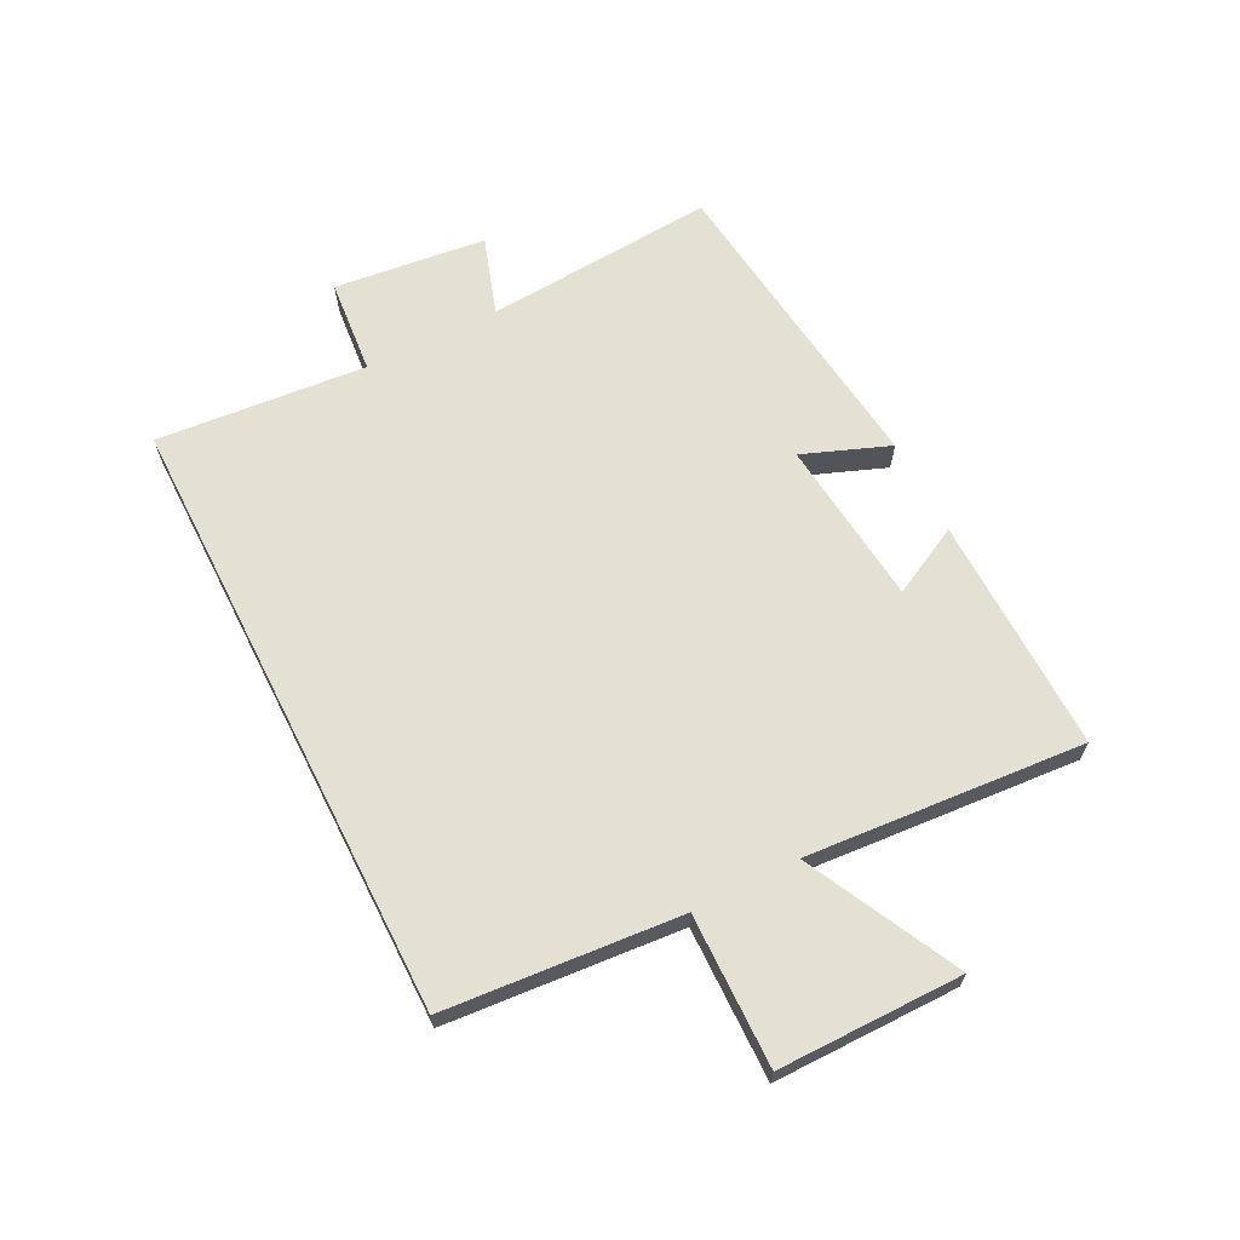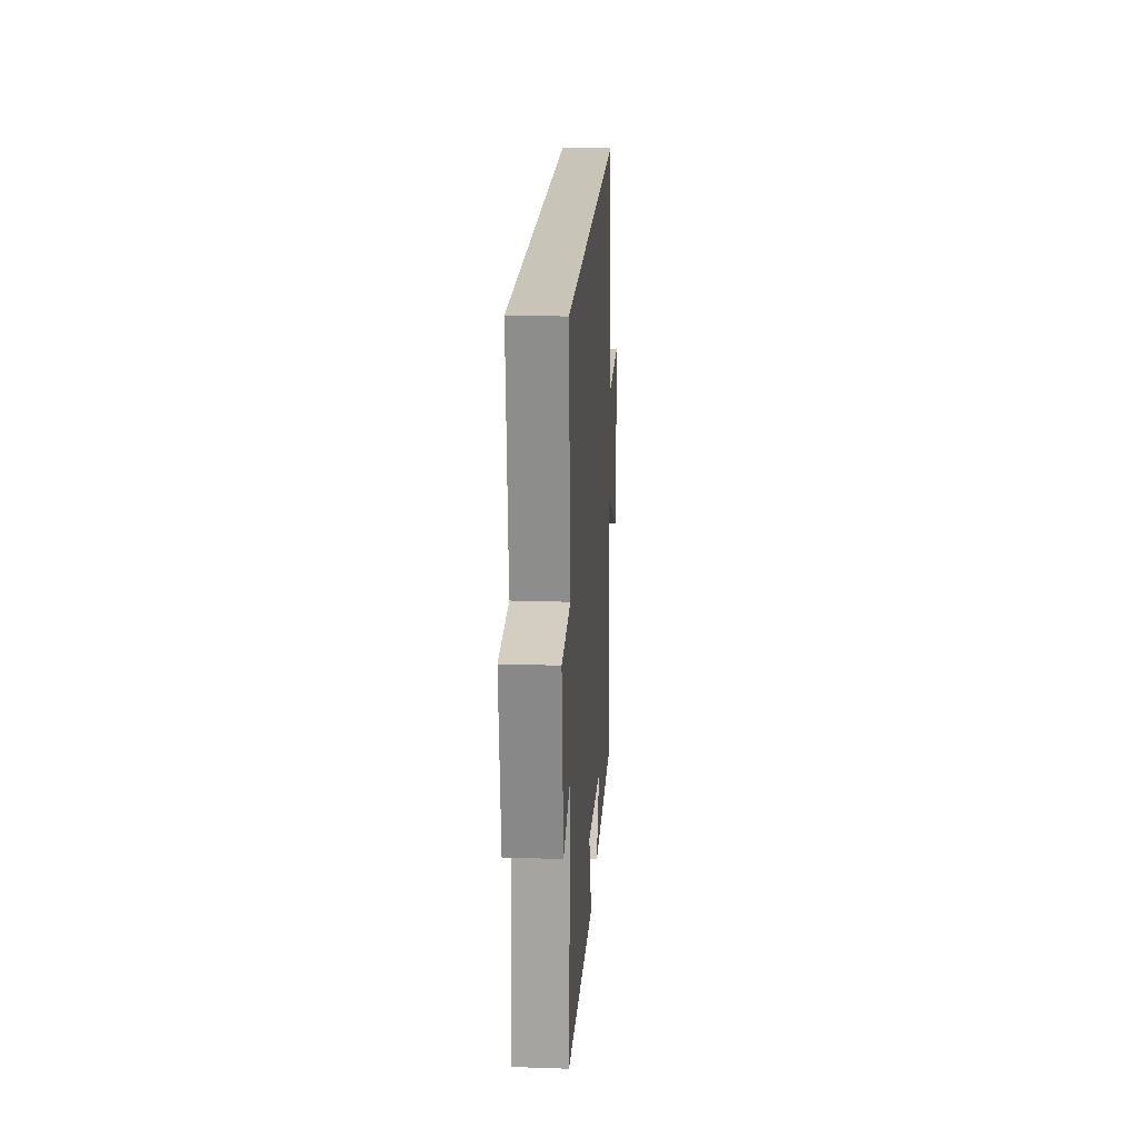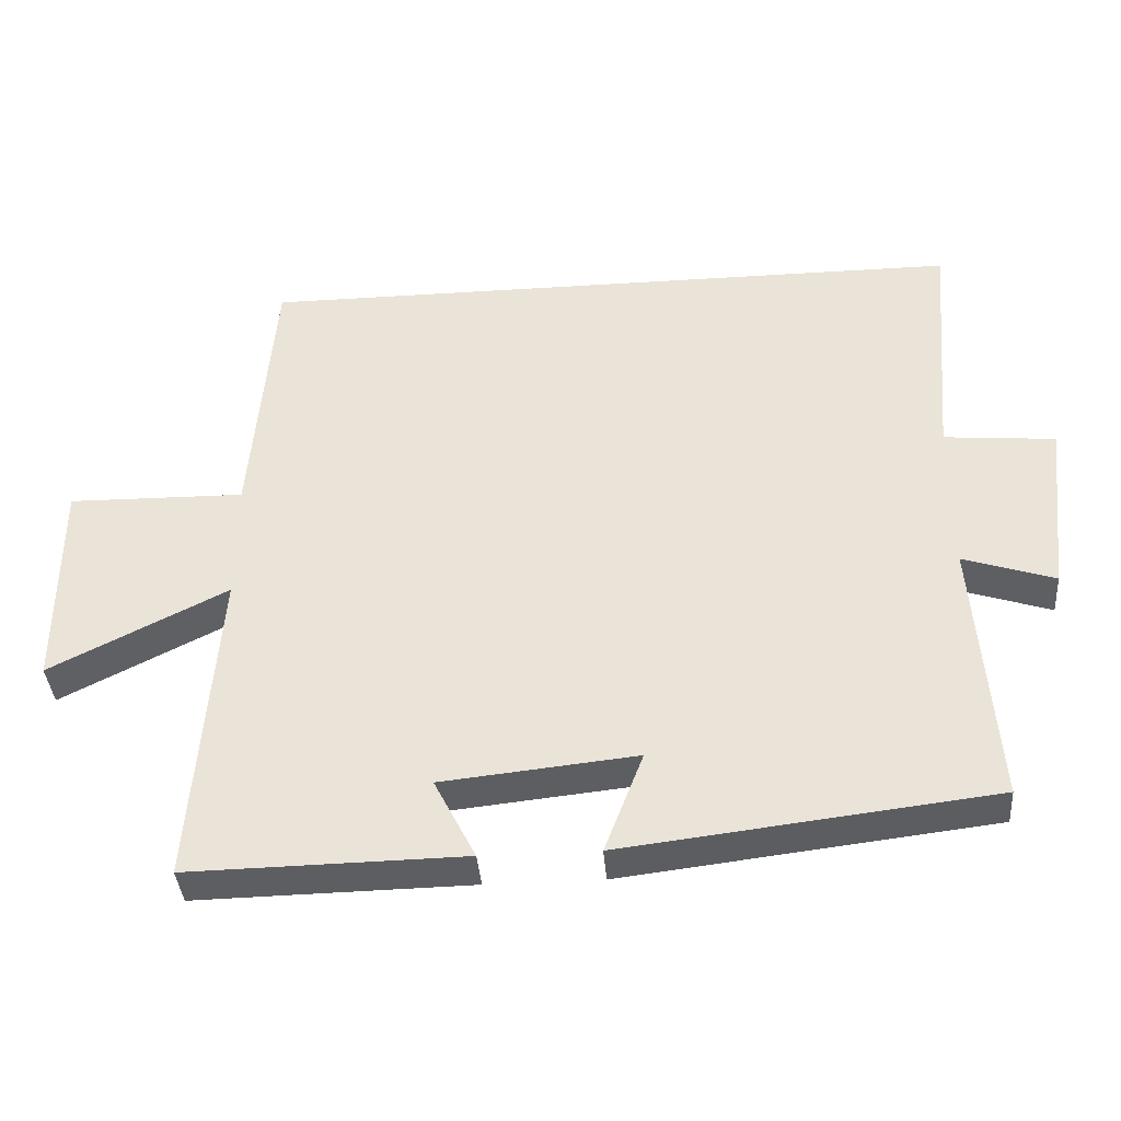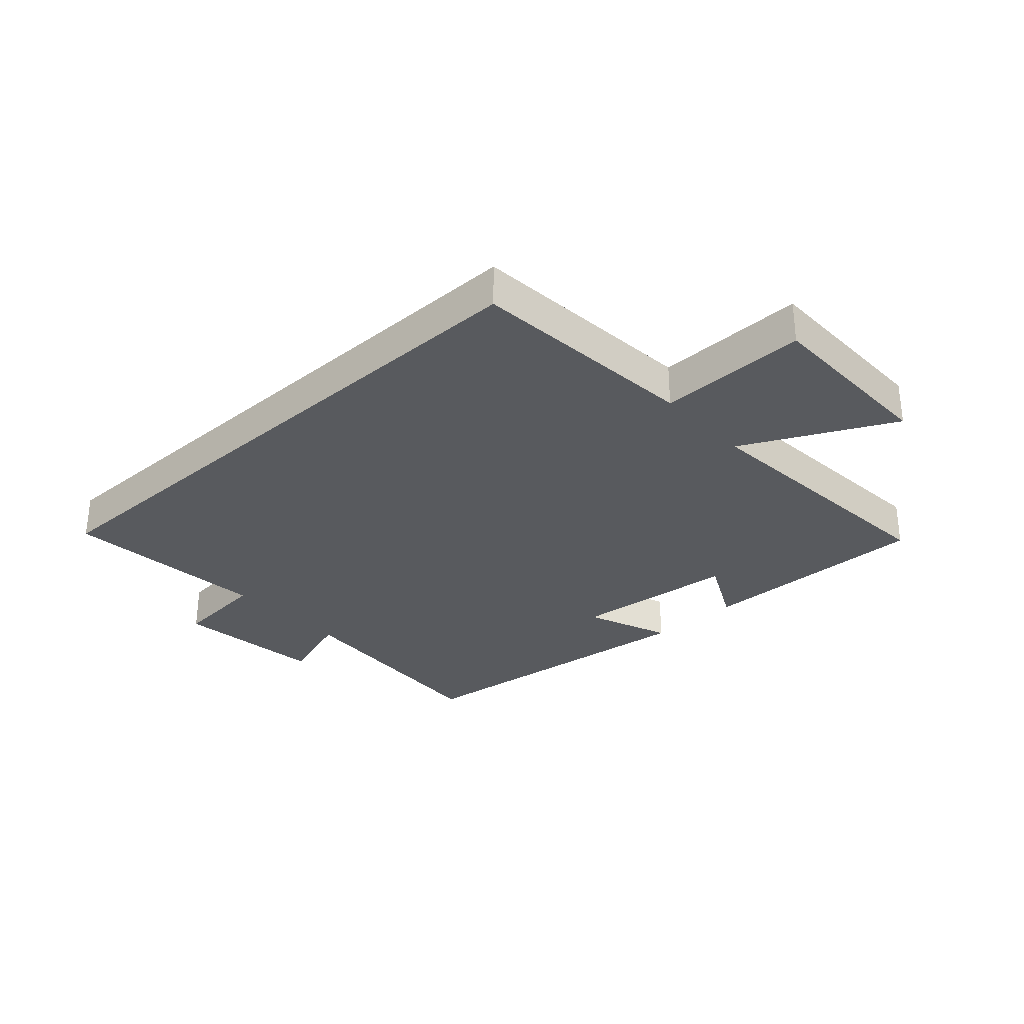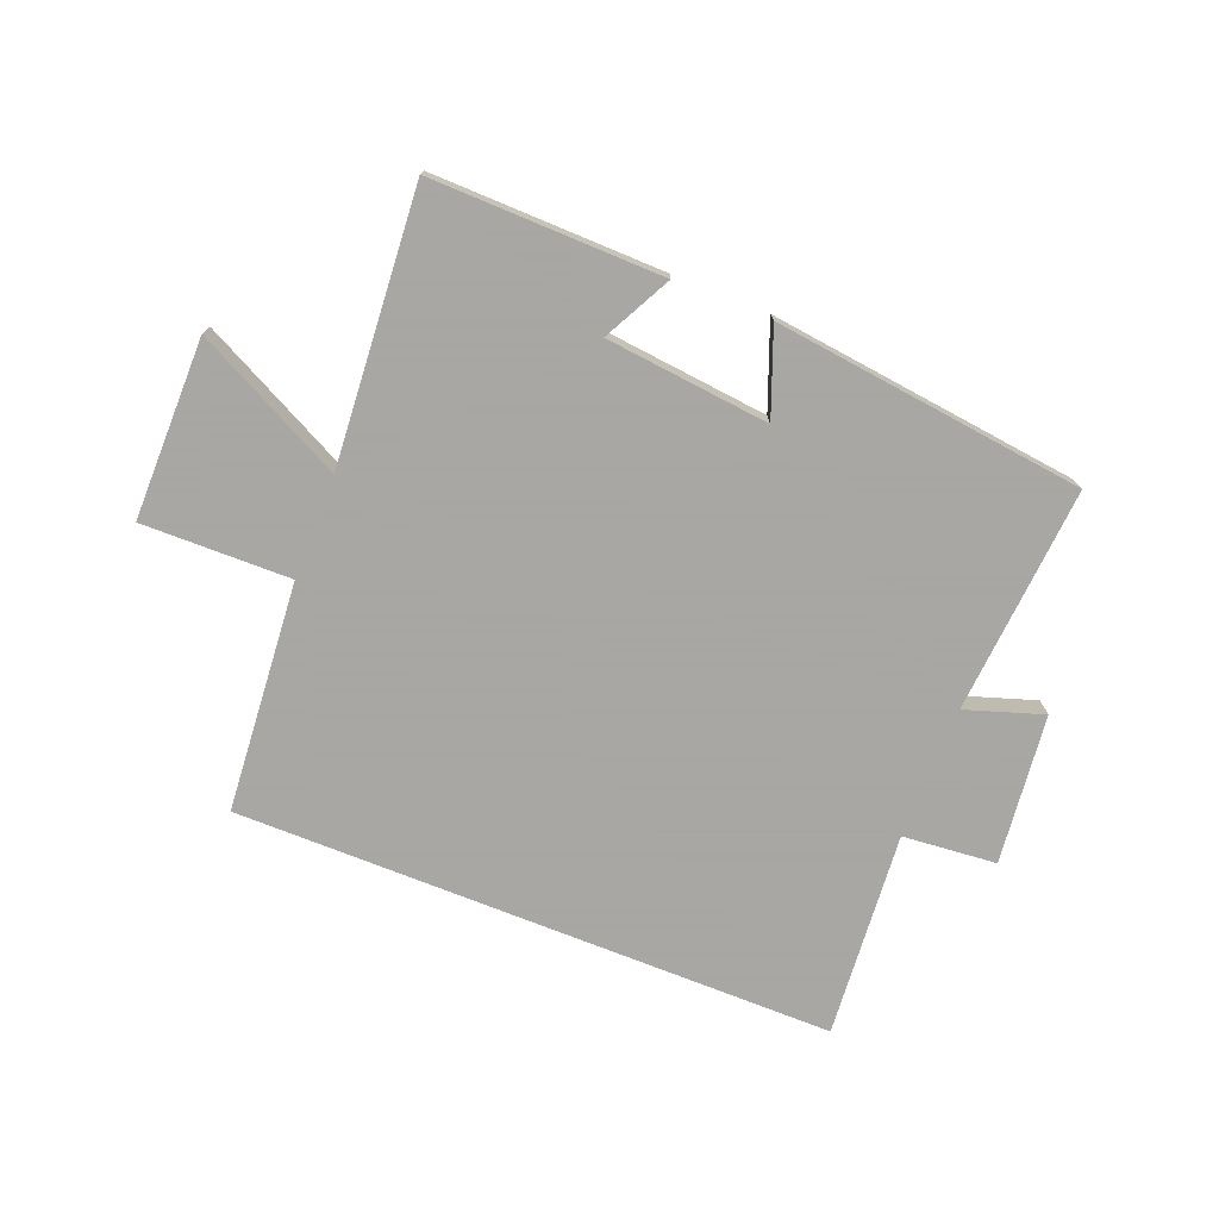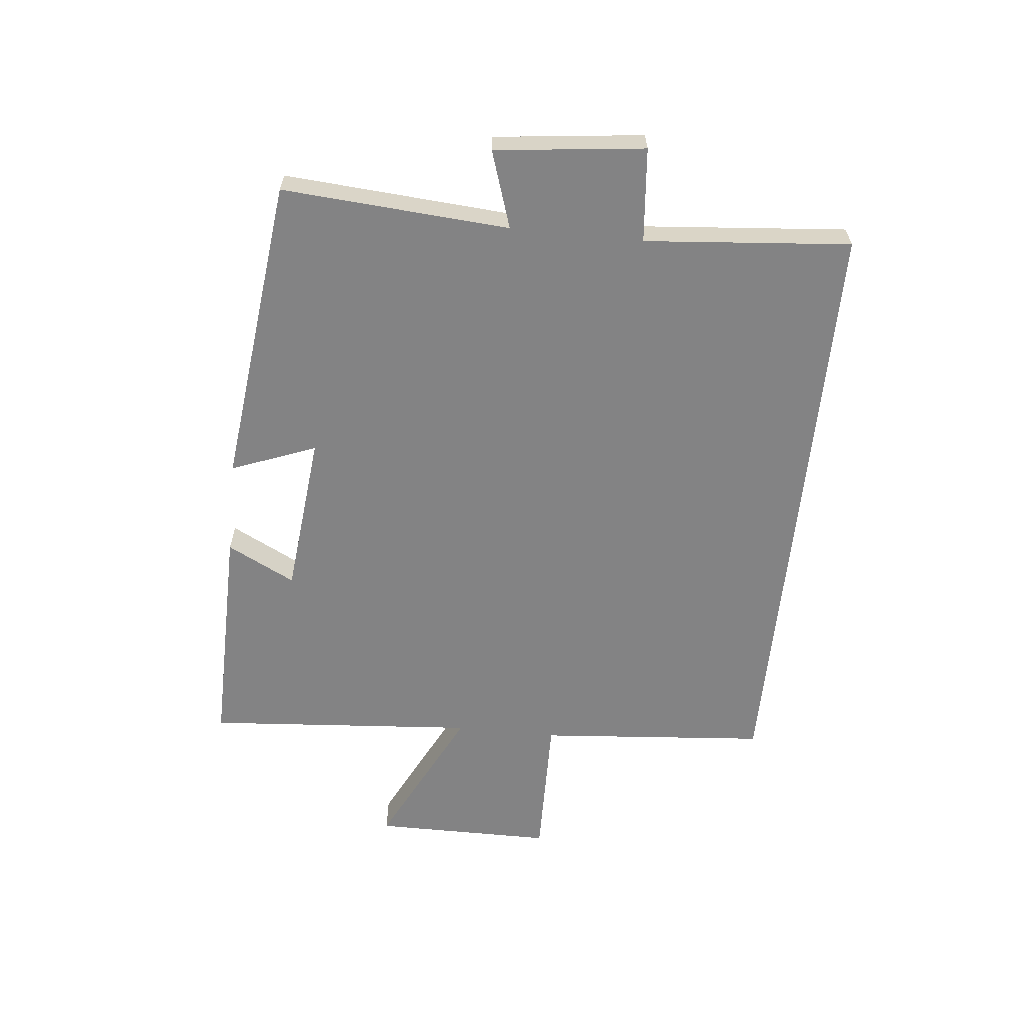
<metadata>
{"format":"obj","ext":"obj","renderer":"f3d","projection":"perspective","resolution":1024,"background":"white","views":[{"elev":65.4,"azim":63.1,"up":"+Y"},{"elev":20.2,"azim":-86.5,"up":"+Z"},{"elev":-38.6,"azim":-175.5,"up":"+Z"},{"elev":-31.0,"azim":42.5,"up":"+Y"},{"elev":-74.4,"azim":158.3,"up":"+Y"},{"elev":-61.2,"azim":-95.8,"up":"+Y"}]}
</metadata>
<code>
v -0.528 0.07 -0.439
v -0.5 0.07 -0.062
v -0.628 0.07 -0.104
v -0.656 0.07 0.144
v -0.5 0.07 0.158
v -0.529 0.07 0.5
v 0.469 0.07 0.5
v 0.5 0.07 0.118
v 0.747 0.07 0.122
v 0.747 0.07 -0.178
v 0.5 0.07 -0.054
v 0.534 0.07 -0.506
v 0.149 0.07 -0.5
v 0.207 0.07 -0.387
v -0.065 0.07 -0.359
v -0.011 0.07 -0.5
v -0.528 0 -0.439
v -0.5 0 -0.062
v -0.628 0 -0.104
v -0.656 0 0.144
v -0.5 0 0.158
v -0.529 0 0.5
v 0.469 0 0.5
v 0.5 0 0.118
v 0.747 0 0.122
v 0.747 0 -0.178
v 0.5 0 -0.054
v 0.534 0 -0.506
v 0.149 0 -0.5
v 0.207 0 -0.387
v -0.065 0 -0.359
v -0.011 0 -0.5
f 15 16 1 2
f 14 15 2
f 11 12 13 14
f 11 14 2
f 8 9 10 11
f 7 8 11
f 6 7 11
f 5 6 11
f 5 11 2
f 2 3 4 5
f 18 17 32 31
f 18 31 30
f 30 29 28 27
f 18 30 27
f 27 26 25 24
f 27 24 23
f 27 23 22
f 27 22 21
f 18 27 21
f 21 20 19 18
f 1 17 18 2
f 2 18 19 3
f 3 19 20 4
f 4 20 21 5
f 5 21 22 6
f 6 22 23 7
f 7 23 24 8
f 8 24 25 9
f 9 25 26 10
f 10 26 27 11
f 11 27 28 12
f 12 28 29 13
f 13 29 30 14
f 14 30 31 15
f 15 31 32 16
f 16 32 17 1

</code>
